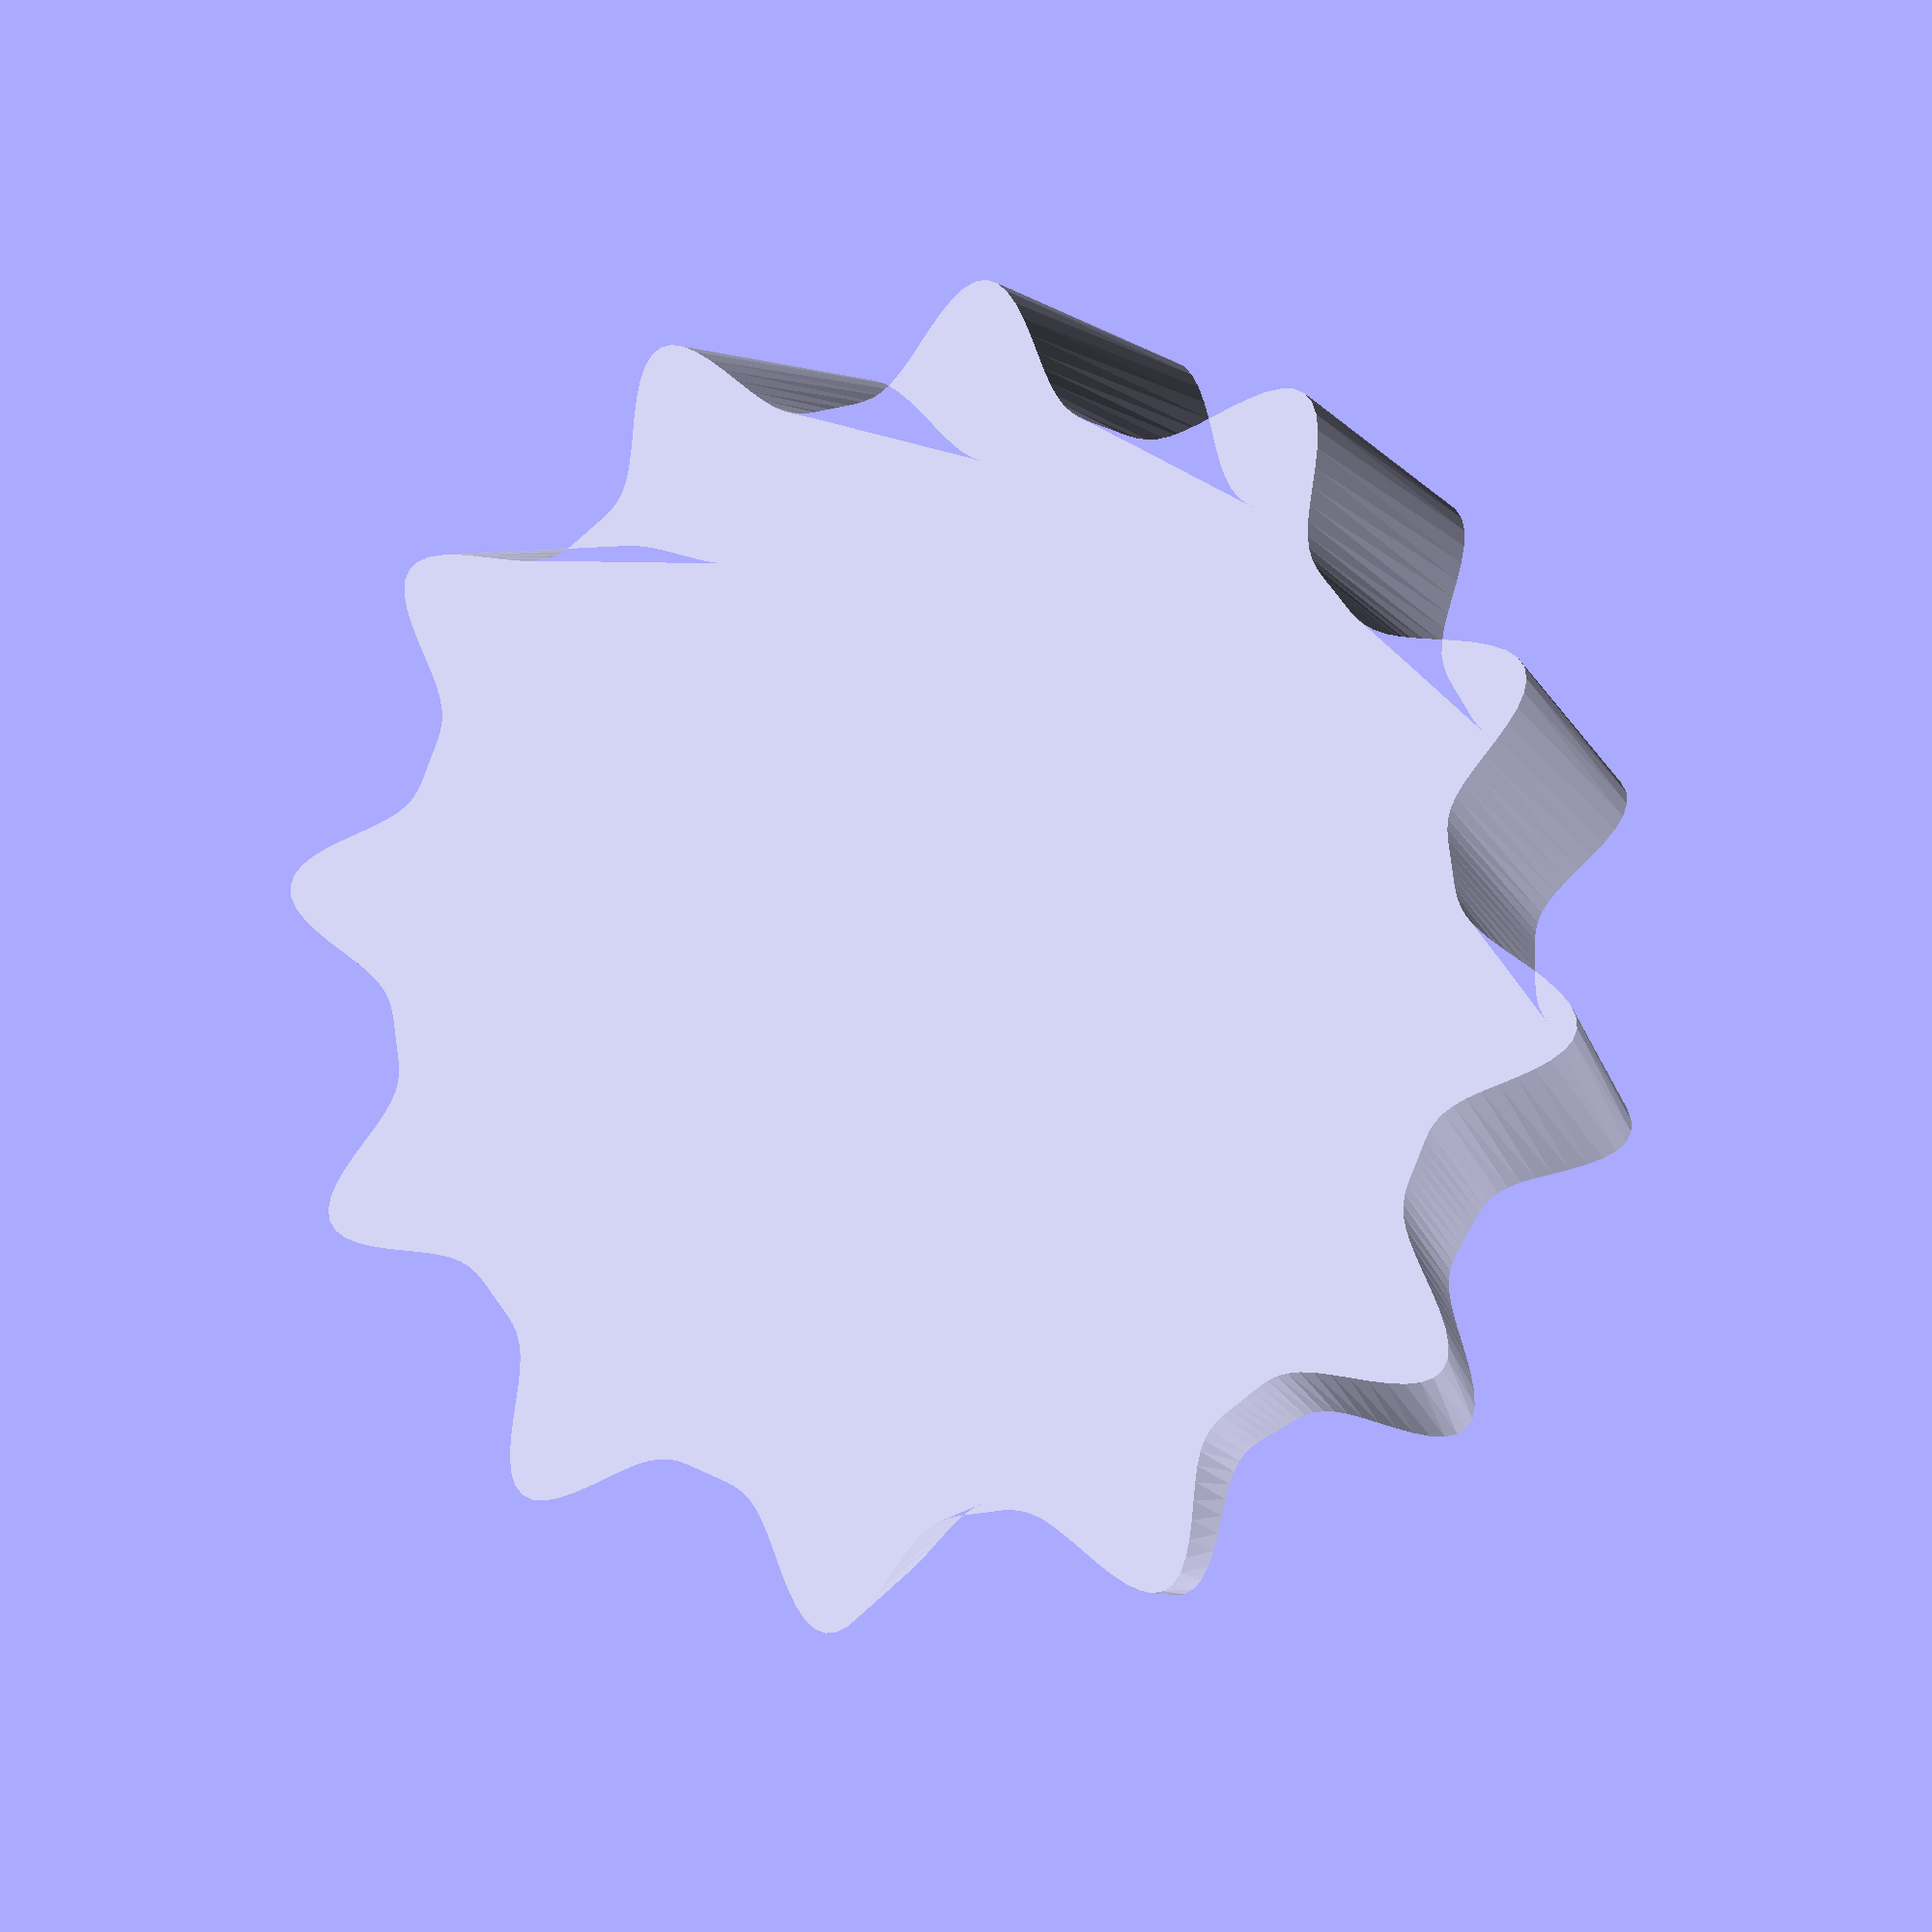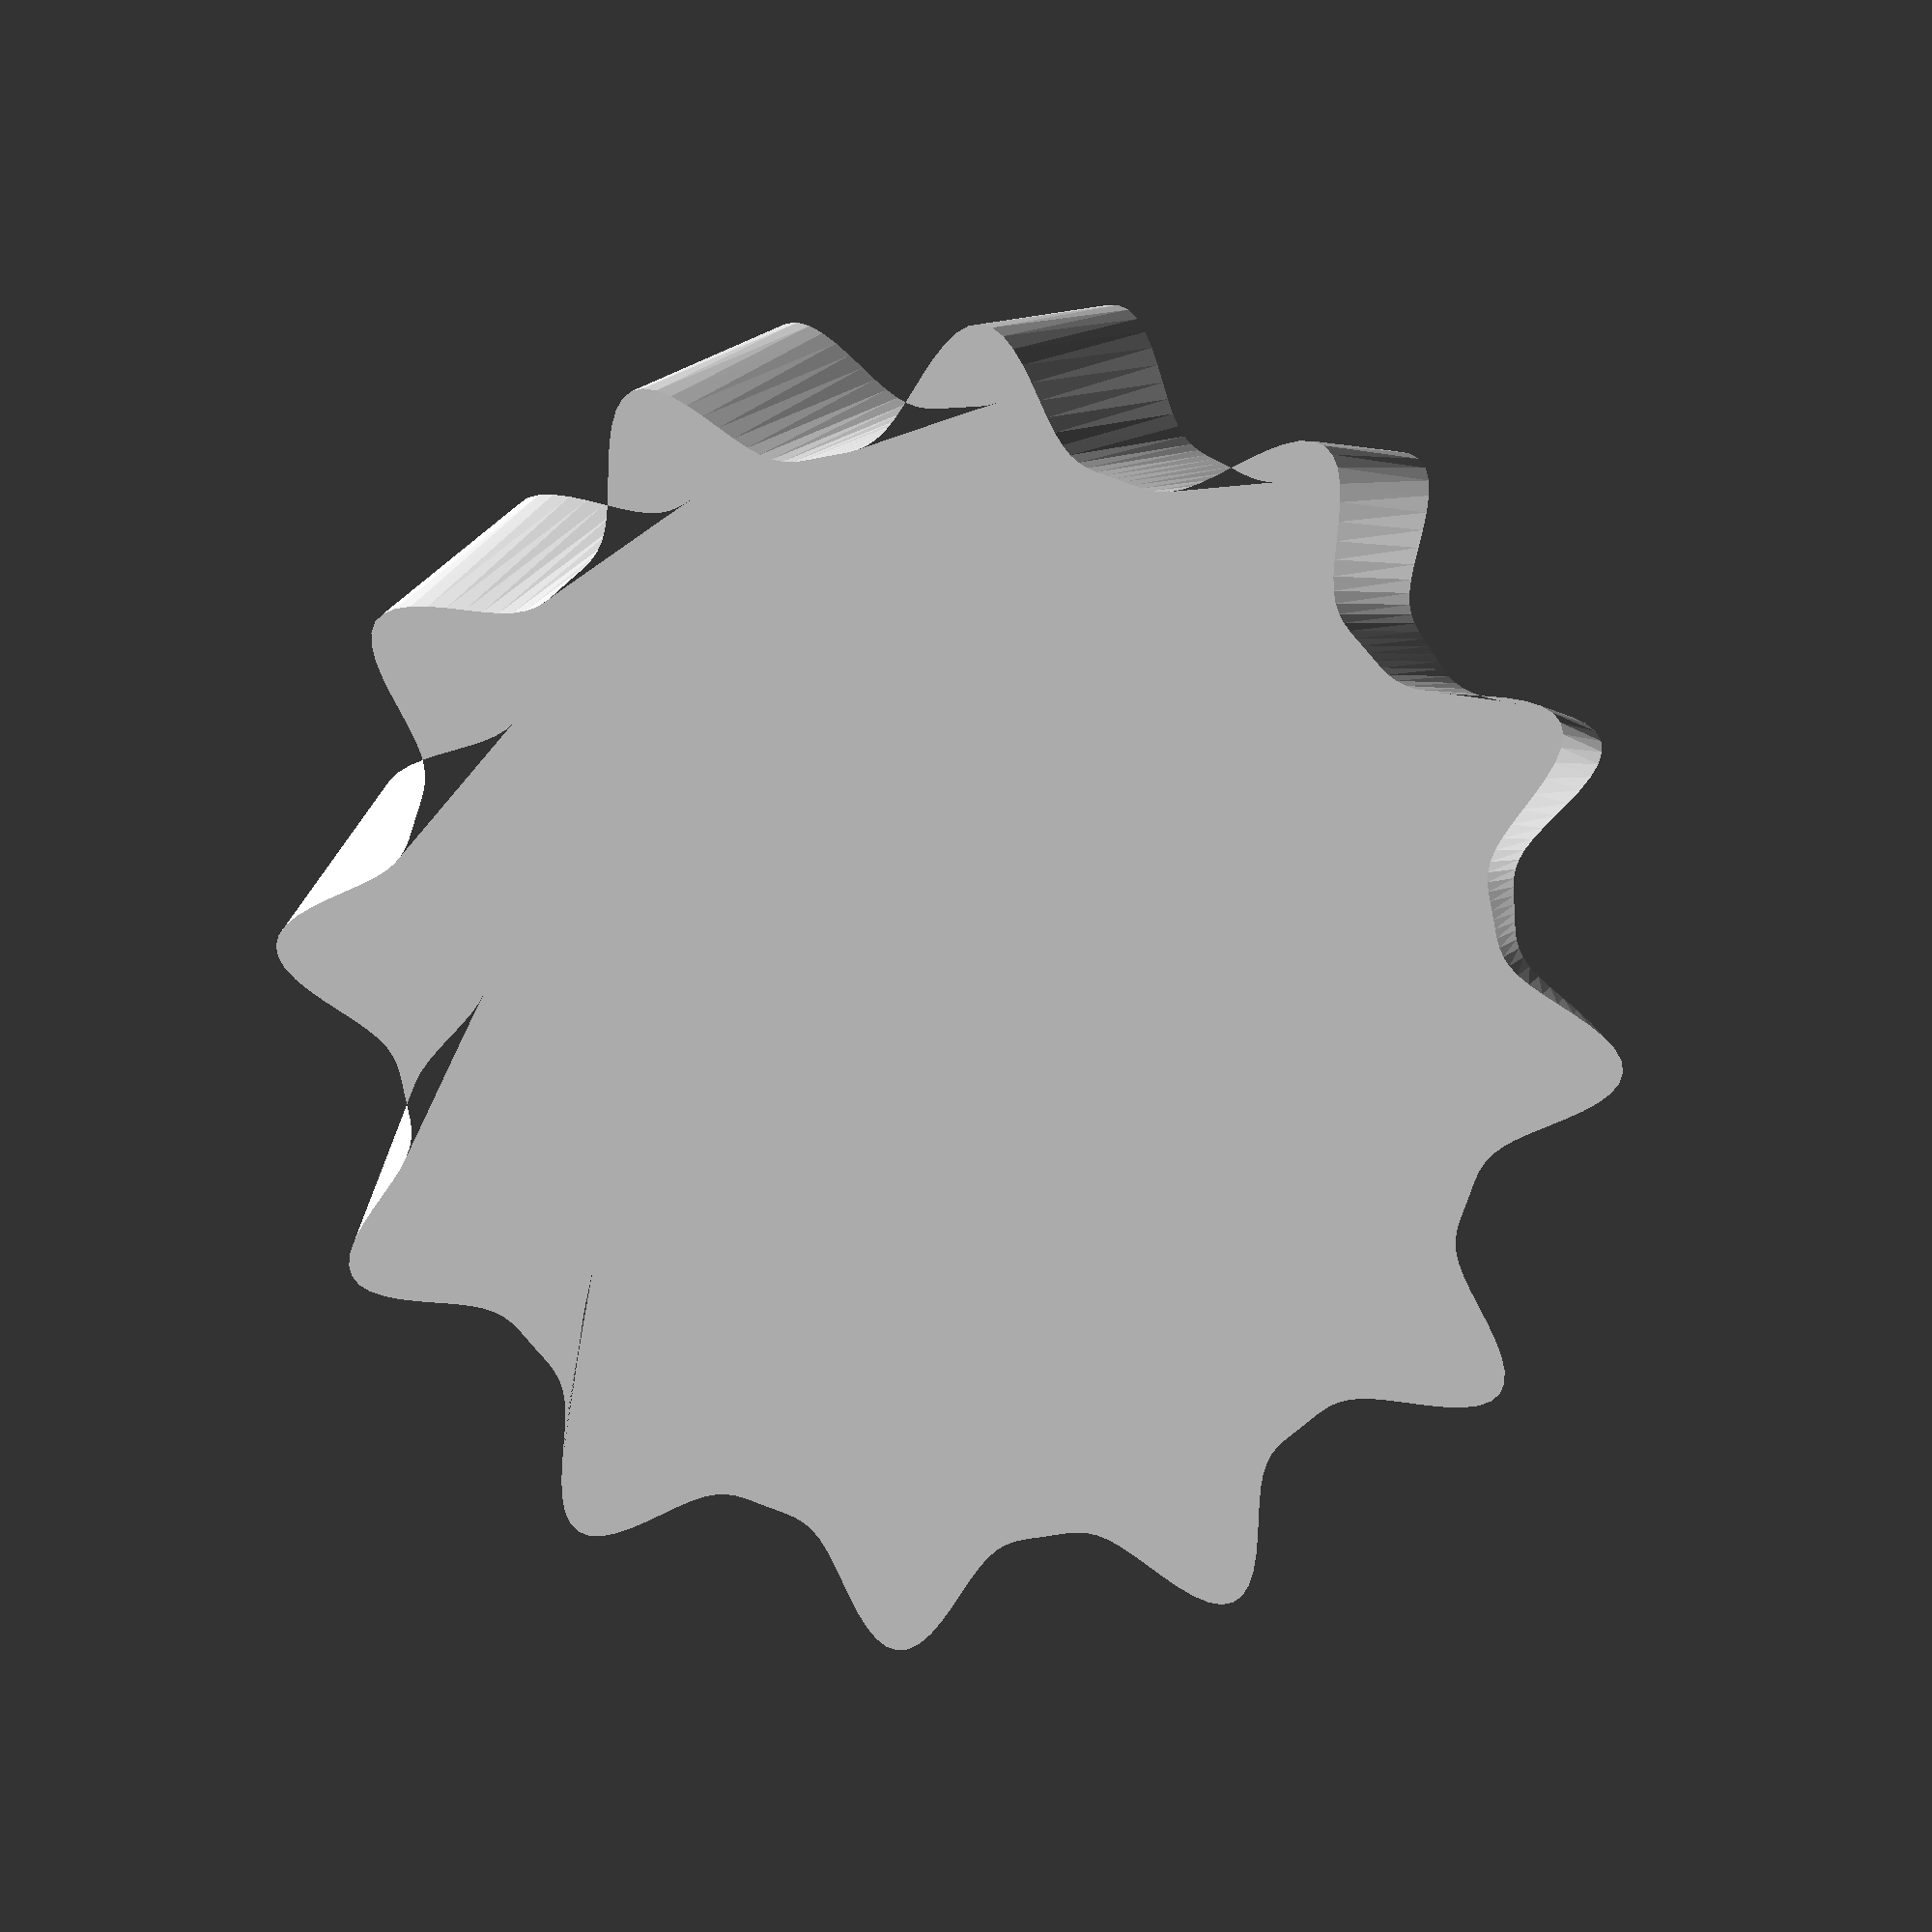
<openscad>
// Generated by SolidPython 1.1.3 on 2025-03-09 02:48:33
$fn = 64;


difference() {
	linear_extrude(height = 13, slices = 1, twist = -7.594643368591445) {
		polygon(points = [[22.5, 0.0], [22.415341065327294, 0.378637462806787], [22.169743822900962, 0.7491914939374684], [21.787179882375174, 1.104920710189909], [21.303895724438366, 1.441509245485037], [20.763467316603133, 1.7576848191183598], [20.211000561583514, 2.055257876010524], [19.687376909516843, 2.3385846228618474], [19.224421894018707, 2.613573046688757], [18.841710342190282, 2.8864438558941576], [18.545443606454974, 3.162508801932647], [18.329488271805218, 3.4452262454452365], [18.17831024735917, 3.735737721122576], [18.07123202182097, 4.032989845661785], [17.98723455715507, 4.334422233481712], [17.909452182534345, 4.6370784449241], [17.82857978039945, 4.93889835862166], [17.74461318706648, 5.2398975136542845], [17.666640931410672, 5.542944351362693], [17.610747332649314, 5.853911355311648], [17.596415604474863, 6.18109068556215], [17.64207968860803, 6.533908841061924], [17.76062173503185, 6.92112146529329], [17.955624256634334, 7.3487902939305965], [18.21906084895168, 7.81841476246041], [18.530868860238144, 8.325594748838594], [18.860532576385403, 8.859533953098808], [19.170469519680832, 9.403564235839001], [19.420711610053115, 9.936700536995582], [19.574157092994106, 10.436053045401417], [19.601573528469373, 10.87976087104848], [19.48557158514987, 11.249999999999998], [19.48557158514987, 11.249999999999998], [19.222936065662584, 11.535580194278808], [18.82496559905664, 11.733690777499543], [18.315790899863206, 11.85047934537959], [17.728960274195796, 11.900331488599361], [17.102847757267043, 11.903933363504324], [16.475610984227618, 11.885405812744919], [15.880476226089835, 11.868962147056433], [15.342051209945577, 11.87563160008811], [14.874177879137696, 11.920588876896991], [14.479570886675385, 12.011534765393048], [14.151189359029628, 12.148397586243064], [13.875009611526737, 12.324398892047526], [13.63365108574889, 12.52828767045827], [13.41019095358477, 12.747337043500782], [13.191501335475353, 12.970553823912683], [12.970553823912685, 13.191501335475351], [12.747337043500783, 13.410190953584767], [12.528287670458274, 13.633651085748886], [12.324398892047528, 13.875009611526735], [12.148397586243068, 14.151189359029626], [12.011534765393051, 14.47957088667538], [11.920588876896993, 14.874177879137694], [11.875631600088111, 15.342051209945573], [11.868962147056434, 15.880476226089833], [11.88540581274492, 16.475610984227615], [11.903933363504324, 17.10284775726704], [11.900331488599365, 17.728960274195796], [11.850479345379593, 18.315790899863202], [11.733690777499548, 18.824965599056636], [11.535580194278811, 19.222936065662584], [11.250000000000002, 19.48557158514987], [11.250000000000002, 19.48557158514987], [10.879760871048488, 19.60157352846937], [10.43605304540142, 19.574157092994106], [9.936700536995586, 19.42071161005311], [9.403564235839006, 19.17046951968083], [8.859533953098817, 18.8605325763854], [8.325594748838599, 18.53086886023814], [7.8184147624604154, 18.21906084895168], [7.348790293930602, 17.95562425663433], [6.921121465293298, 17.76062173503185], [6.533908841061925, 17.642079688608028], [6.181090685562152, 17.596415604474863], [5.85391135531165, 17.610747332649314], [5.542944351362695, 17.666640931410672], [5.239897513654286, 17.74461318706648], [4.938898358621664, 17.82857978039945], [4.637078444924105, 17.909452182534345], [4.334422233481715, 17.987234557155066], [4.032989845661789, 18.071232021820965], [3.7357377211225815, 18.17831024735917], [3.4452262454452427, 18.329488271805214], [3.1625088019326504, 18.545443606454974], [2.886443855894159, 18.841710342190282], [2.6135730466887592, 19.224421894018707], [2.338584622861847, 19.687376909516843], [2.055257876010525, 20.211000561583514], [1.7576848191183623, 20.76346731660313], [1.4415092454850411, 21.303895724438366], [1.1049207101899103, 21.787179882375174], [0.7491914939374713, 22.169743822900962], [0.3786374628067917, 22.415341065327294], [1.3777276490407724e-15, 22.5], [1.3777276490407724e-15, 22.5], [-0.378637462806784, 22.415341065327294], [-0.7491914939374636, 22.169743822900962], [-1.1049207101899028, 21.787179882375177], [-1.4415092454850336, 21.303895724438366], [-1.7576848191183552, 20.763467316603133], [-2.055257876010518, 20.211000561583514], [-2.3385846228618403, 19.687376909516846], [-2.6135730466887526, 19.224421894018707], [-2.8864438558941528, 18.841710342190286], [-3.162508801932644, 18.545443606454974], [-3.4452262454452365, 18.329488271805218], [-3.7357377211225753, 18.17831024735917], [-4.032989845661782, 18.07123202182097], [-4.334422233481709, 17.98723455715507], [-4.637078444924099, 17.909452182534345], [-4.938898358621658, 17.828579780399455], [-5.23989751365428, 17.744613187066484], [-5.542944351362689, 17.666640931410676], [-5.853911355311644, 17.610747332649314], [-6.181090685562148, 17.596415604474867], [-6.533908841061919, 17.64207968860803], [-6.921121465293291, 17.76062173503185], [-7.3487902939305965, 17.955624256634334], [-7.818414762460408, 18.219060848951685], [-8.325594748838592, 18.530868860238144], [-8.859533953098804, 18.860532576385403], [-9.403564235838996, 19.170469519680832], [-9.936700536995582, 19.420711610053115], [-10.436053045401417, 19.57415709299411], [-10.87976087104848, 19.601573528469373], [-11.249999999999995, 19.48557158514987], [-11.249999999999995, 19.48557158514987], [-11.535580194278804, 19.222936065662587], [-11.733690777499538, 18.824965599056643], [-11.850479345379583, 18.31579089986321], [-11.900331488599361, 17.728960274195796], [-11.903933363504319, 17.102847757267046], [-11.885405812744917, 16.47561098422762], [-11.868962147056427, 15.88047622608984], [-11.875631600088104, 15.34205120994558], [-11.920588876896984, 14.874177879137699], [-12.011534765393042, 14.479570886675388], [-12.148397586243055, 14.151189359029635], [-12.324398892047522, 13.87500961152674], [-12.528287670458266, 13.633651085748891], [-12.747337043500774, 13.410190953584774], [-12.970553823912683, 13.191501335475351], [-13.191501335475344, 12.97055382391269], [-13.410190953584765, 12.747337043500785], [-13.633651085748879, 12.528287670458283], [-13.875009611526737, 12.324398892047524], [-14.151189359029628, 12.148397586243066], [-14.479570886675383, 12.01153476539305], [-14.874177879137694, 11.920588876896995], [-15.342051209945572, 11.875631600088113], [-15.880476226089831, 11.868962147056438], [-16.475610984227615, 11.885405812744926], [-17.10284775726704, 11.903933363504322], [-17.728960274195792, 11.900331488599365], [-18.315790899863202, 11.850479345379595], [-18.824965599056636, 11.733690777499548], [-19.22293606566258, 11.535580194278817], [-19.485571585149867, 11.250000000000007], [-19.485571585149867, 11.250000000000007], [-19.601573528469366, 10.879760871048493], [-19.574157092994106, 10.43605304540142], [-19.42071161005311, 9.936700536995586], [-19.17046951968083, 9.403564235839008], [-18.8605325763854, 8.859533953098817], [-18.53086886023814, 8.325594748838604], [-18.219060848951678, 7.818414762460421], [-17.95562425663433, 7.348790293930607], [-17.760621735031847, 6.921121465293302], [-17.642079688608028, 6.533908841061931], [-17.596415604474863, 6.1810906855621575], [-17.610747332649314, 5.853911355311656], [-17.66664093141067, 5.542944351362704], [-17.744613187066477, 5.239897513654295], [-17.82857978039945, 4.938898358621665], [-17.90945218253434, 4.637078444924114], [-17.98723455715507, 4.334422233481711], [-18.071232021820965, 4.032989845661794], [-18.17831024735917, 3.735737721122579], [-18.329488271805214, 3.4452262454452396], [-18.545443606454974, 3.1625088019326513], [-18.841710342190282, 2.8864438558941643], [-19.224421894018707, 2.6135730466887646], [-19.687376909516843, 2.3385846228618483], [-20.211000561583514, 2.0552578760105265], [-20.76346731660313, 1.7576848191183636], [-21.303895724438366, 1.4415092454850424], [-21.787179882375174, 1.1049207101899163], [-22.169743822900962, 0.7491914939374776], [-22.415341065327294, 0.37863746280679805], [-22.5, 2.7554552980815448e-15], [-22.5, 2.7554552980815448e-15], [-22.415341065327294, -0.3786374628067826], [-22.169743822900962, -0.7491914939374622], [-21.787179882375177, -1.1049207101899015], [-21.303895724438366, -1.4415092454850278], [-20.763467316603133, -1.7576848191183494], [-20.211000561583514, -2.0552578760105122], [-19.687376909516846, -2.338584622861835], [-19.224421894018707, -2.6135730466887517], [-18.841710342190286, -2.886443855894151], [-18.545443606454974, -3.162508801932639], [-18.329488271805218, -3.445226245445227], [-18.178310247359175, -3.735737721122566], [-18.07123202182097, -4.032989845661773], [-17.98723455715507, -4.334422233481699], [-17.909452182534345, -4.637078444924102], [-17.828579780399455, -4.938898358621652], [-17.74461318706648, -5.239897513654283], [-17.666640931410676, -5.542944351362684], [-17.610747332649318, -5.853911355311643], [-17.596415604474867, -6.181090685562145], [-17.64207968860803, -6.533908841061918], [-17.760621735031854, -6.92112146529329], [-17.955624256634334, -7.348790293930596], [-18.219060848951685, -7.8184147624604075], [-18.530868860238144, -8.32559474883859], [-18.860532576385406, -8.859533953098802], [-19.170469519680832, -9.403564235838994], [-19.420711610053118, -9.936700536995573], [-19.574157092994113, -10.436053045401408], [-19.601573528469373, -10.879760871048479], [-19.485571585149874, -11.249999999999993], [-19.485571585149874, -11.249999999999993], [-19.222936065662587, -11.5355801942788], [-18.824965599056643, -11.733690777499536], [-18.31579089986321, -11.850479345379583], [-17.728960274195803, -11.900331488599353], [-17.102847757267053, -11.903933363504311], [-16.47561098422762, -11.885405812744914], [-15.88047622608984, -11.868962147056427], [-15.34205120994558, -11.875631600088102], [-14.8741778791377, -11.920588876896984], [-14.479570886675388, -12.011534765393039], [-14.151189359029635, -12.148397586243055], [-13.875009611526748, -12.324398892047514], [-13.633651085748893, -12.528287670458266], [-13.410190953584774, -12.747337043500774], [-13.191501335475353, -12.970553823912683], [-12.970553823912693, -13.191501335475342], [-12.747337043500785, -13.410190953584765], [-12.528287670458283, -13.633651085748879], [-12.32439889204753, -13.875009611526734], [-12.148397586243073, -14.151189359029622], [-12.011534765393058, -14.479570886675376], [-11.920588876897002, -14.874177879137687], [-11.875631600088122, -15.342051209945566], [-11.868962147056433, -15.880476226089836], [-11.885405812744919, -16.475610984227618], [-11.903933363504322, -17.10284775726704], [-11.900331488599367, -17.728960274195792], [-11.850479345379595, -18.315790899863202], [-11.73369077749955, -18.824965599056636], [-11.535580194278817, -19.22293606566258], [-11.25000000000001, -19.485571585149867], [-11.25000000000001, -19.485571585149867], [-10.879760871048475, -19.601573528469377], [-10.436053045401431, -19.5741570929941], [-9.936700536995579, -19.420711610053115], [-9.403564235839017, -19.170469519680825], [-8.859533953098811, -18.860532576385403], [-8.325594748838613, -18.530868860238133], [-7.818414762460413, -18.21906084895168], [-7.348790293930601, -17.95562425663433], [-6.921121465293296, -17.76062173503185], [-6.5339088410619315, -17.642079688608025], [-6.181090685562158, -17.596415604474863], [-5.853911355311657, -17.61074733264931], [-5.542944351362705, -17.66664093141067], [-5.239897513654296, -17.744613187066477], [-4.938898358621658, -17.828579780399455], [-4.637078444924115, -17.90945218253434], [-4.334422233481713, -17.98723455715507], [-4.0329898456618025, -18.071232021820965], [-3.73573772112258, -18.17831024735917], [-3.4452262454452574, -18.329488271805214], [-3.1625088019326526, -18.545443606454974], [-2.886443855894182, -18.84171034219028], [-2.613573046688766, -19.224421894018707], [-2.338584622861858, -19.687376909516843], [-2.0552578760105362, -20.211000561583514], [-1.757684819118374, -20.763467316603126], [-1.441509245485053, -21.303895724438366], [-1.1049207101899274, -21.787179882375174], [-0.7491914939374887, -22.169743822900962], [-0.37863746280678945, -22.415341065327294], [-4.133182947122317e-15, -22.5], [-4.133182947122317e-15, -22.5], [0.3786374628067812, -22.415341065327294], [0.7491914939374609, -22.169743822900962], [1.1049207101899001, -21.787179882375177], [1.4415092454850265, -21.303895724438366], [1.7576848191183483, -20.763467316603133], [2.055257876010511, -20.211000561583518], [2.338584622861851, -19.687376909516843], [2.613573046688742, -19.224421894018707], [2.8864438558941585, -18.841710342190282], [3.1625088019326295, -18.545443606454977], [3.4452262454452343, -18.329488271805218], [3.7357377211225575, -18.178310247359178], [4.03298984566178, -18.07123202182097], [4.334422233481706, -17.98723455715507], [4.637078444924093, -17.909452182534345], [4.9388983586216515, -17.828579780399455], [5.239897513654274, -17.744613187066484], [5.542944351362682, -17.666640931410676], [5.853911355311634, -17.610747332649318], [6.181090685562137, -17.596415604474867], [6.533908841061925, -17.642079688608028], [6.9211214652932735, -17.76062173503186], [7.348790293930594, -17.955624256634334], [7.818414762460391, -18.219060848951692], [8.32559474883859, -18.530868860238144], [8.859533953098785, -18.86053257638541], [9.403564235838994, -19.170469519680836], [9.936700536995572, -19.420711610053118], [10.436053045401406, -19.574157092994113], [10.879760871048486, -19.60157352846937], [11.249999999999986, -19.485571585149877], [11.249999999999986, -19.485571585149877], [11.535580194278808, -19.222936065662584], [11.733690777499525, -18.82496559905665], [11.850479345379588, -18.315790899863206], [11.90033148859936, -17.728960274195796], [11.903933363504319, -17.102847757267046], [11.885405812744914, -16.47561098422762], [11.868962147056425, -15.88047622608984], [11.875631600088102, -15.34205120994558], [11.920588876896982, -14.8741778791377], [12.011534765393039, -14.47957088667539], [12.148397586243066, -14.151189359029624], [12.324398892047514, -13.875009611526748], [12.528287670458273, -13.63365108574889], [12.74733704350077, -13.410190953584781], [12.970553823912681, -13.191501335475353], [13.191501335475337, -12.970553823912699], [13.410190953584765, -12.747337043500785], [13.633651085748872, -12.528287670458289], [13.875009611526732, -12.324398892047531], [14.151189359029619, -12.148397586243073], [14.479570886675374, -12.011534765393058], [14.874177879137687, -11.920588876897003], [15.342051209945566, -11.875631600088122], [15.880476226089824, -11.868962147056447], [16.475610984227608, -11.885405812744935], [17.10284775726703, -11.903933363504338], [17.728960274195792, -11.900331488599367], [18.31579089986319, -11.850479345379613], [18.824965599056632, -11.73369077749955], [19.22293606566258, -11.535580194278818], [19.485571585149863, -11.25000000000001], [19.485571585149863, -11.25000000000001], [19.601573528469366, -10.879760871048495], [19.5741570929941, -10.436053045401433], [19.420711610053115, -9.93670053699558], [19.17046951968082, -9.403564235839019], [18.860532576385403, -8.859533953098811], [18.530868860238133, -8.325594748838615], [18.21906084895168, -7.818414762460414], [17.955624256634323, -7.348790293930618], [17.76062173503185, -6.921121465293297], [17.642079688608025, -6.533908841061932], [17.59641560447486, -6.18109068556216], [17.61074733264931, -5.8539113553116575], [17.66664093141067, -5.5429443513627055], [17.744613187066477, -5.239897513654298], [17.828579780399448, -4.9388983586216755], [17.90945218253434, -4.637078444924116], [17.987234557155066, -4.334422233481714], [18.071232021820965, -4.032989845661804], [18.17831024735917, -3.735737721122581], [18.329488271805214, -3.4452262454452582], [18.545443606454974, -3.162508801932654], [18.84171034219028, -2.8864438558941834], [19.224421894018707, -2.613573046688767], [19.687376909516843, -2.3385846228618594], [20.211000561583514, -2.055257876010538], [20.763467316603126, -1.7576848191183752], [21.303895724438362, -1.4415092454850544], [21.787179882375174, -1.1049207101899288], [22.169743822900962, -0.7491914939374901], [22.415341065327294, -0.37863746280679084], [22.5, -5.5109105961630896e-15]]);
	}
	translate(v = [0, 0, -0.1000000000]) {
		difference() {
			cylinder(h = 12, r = 3.2000000000);
			translate(v = [1.6000000000, -3.2000000000, 0]) {
				cube(size = [6.4000000000, 6.4000000000, 12]);
			}
		}
	}
}
/***********************************************
*********      SolidPython code:      **********
************************************************
 
import numpy as np
from solid import *
from solid.utils import *

z = 0.1
z2 = 0.2

t = translate
r = rotate
sc = scale
cos = np.cos
sin = np.sin
pi = np.pi
save = lambda m, n: scad_render_to_file(m, n, file_header='$fn = 64;')

# Parameters
ro_gear = 45 / 2 # Outer radius of gear
d_teeth = 4 # Depth of teeth
ri_gear = ro_gear - d_teeth # Inner radius of gear
d_gear = 13 # Depth of gear
n_gear = 12 # Teeth count
r_gear_mount = 6.4 / 2 # Radius of gear mount hole
d_gear_mount = 12 # Depth of gear mount
c_gear_mount = 1.6 # Gear mount cut depth from center
gear_offset = 40 # Offset of gear from rail tangent (affects twist of gear teeth)

ro_rail = 300 # Outer radius from hinge to rail
d_rail = d_gear # Depth of rail
ri_rail = ro_rail - d_rail # Inner radius from hinge to rail
a_rail = 38 # Angle of rail
h_rail = 10 # Height of rail
n_rail = n_gear * ro_rail / ro_gear


def trail_pattern(p):
  return cos(p * pi) ** 4


def create_rail():
  points = []
  faces = []

  for i, a in enumerate(np.linspace(0, a_rail / 180 * pi, 512)):
    ri = ri_rail
    ro = ro_rail
    x = cos(a)
    y = sin(a)
    progress = a / (pi * 2) * n_rail
    z = h_rail + (1 - trail_pattern(progress)) * d_teeth
    points.append([x * ri, y * ri, 0])
    points.append([x * ro, y * ro, 0])
    points.append([x * ri, y * ri, z])
    points.append([x * ro, y * ro, z])
    p1 = 4 * i
    p2 = 4 * (i + 1)
    faces.append([p1 + 0, p1 + 1, p2 + 1, p2 + 0])
    faces.append([p1 + 1, p1 + 3, p2 + 3, p2 + 1])
    faces.append([p2 + 0, p2 + 2, p1 + 2, p1 + 0])
    faces.append([p2 + 2, p2 + 3, p1 + 3, p1 + 2])

  faces.append([2, 3, 1, 0])
  lp = len(points)
  faces.append([lp - 4, lp - 3, lp - 1, lp - 2])

  min_x = min(p[0] for p in points)
  max_x = max(p[0] for p in points)
  min_y = min(p[1] for p in points)
  max_y = max(p[1] for p in points)
  center = [-(min_x + max_x) / 2, -(min_y + max_y) / 2, 0]

  return t(center)(polyhedron(points=points, faces=faces))


def create_gear():
  points = []

  for i in range(n_gear):
    da = 2 * pi / n_gear # Delta angle
    for progress in np.linspace(0, 1, 32):
      r = ri_gear + trail_pattern(progress) * d_teeth
      a = (i + progress) * da
      x = r * cos(a)
      y = r * sin(a)
      points.append([x, y])

  cut = cube([2 * r_gear_mount, 2 * r_gear_mount, d_gear_mount])
  cut = t([c_gear_mount, -r_gear_mount, 0])(cut)
  hole = cylinder(r=r_gear_mount, h=d_gear_mount) - cut
  hole = t([0, 0, -z])(hole)

  offset_twist = np.atan2(-gear_offset, ro_rail) * 180 / pi

  return linear_extrude(height=d_gear, slices=1, twist=offset_twist)(polygon(points)) - hole


rail = create_rail()
gear = create_gear()

save(color("red")(t([10, -3.5, ro_gear + h_rail + 1])(r([-6, 90, 0])(gear))) + rail, "automatic-window-opener.assembly.scad")
save(gear, "automatic-window-opener.gear.scad")
save(rail, "automatic-window-opener.rail.scad")
 
 
************************************************/

</openscad>
<views>
elev=183.6 azim=224.7 roll=162.4 proj=p view=wireframe
elev=167.7 azim=311.2 roll=171.8 proj=p view=solid
</views>
